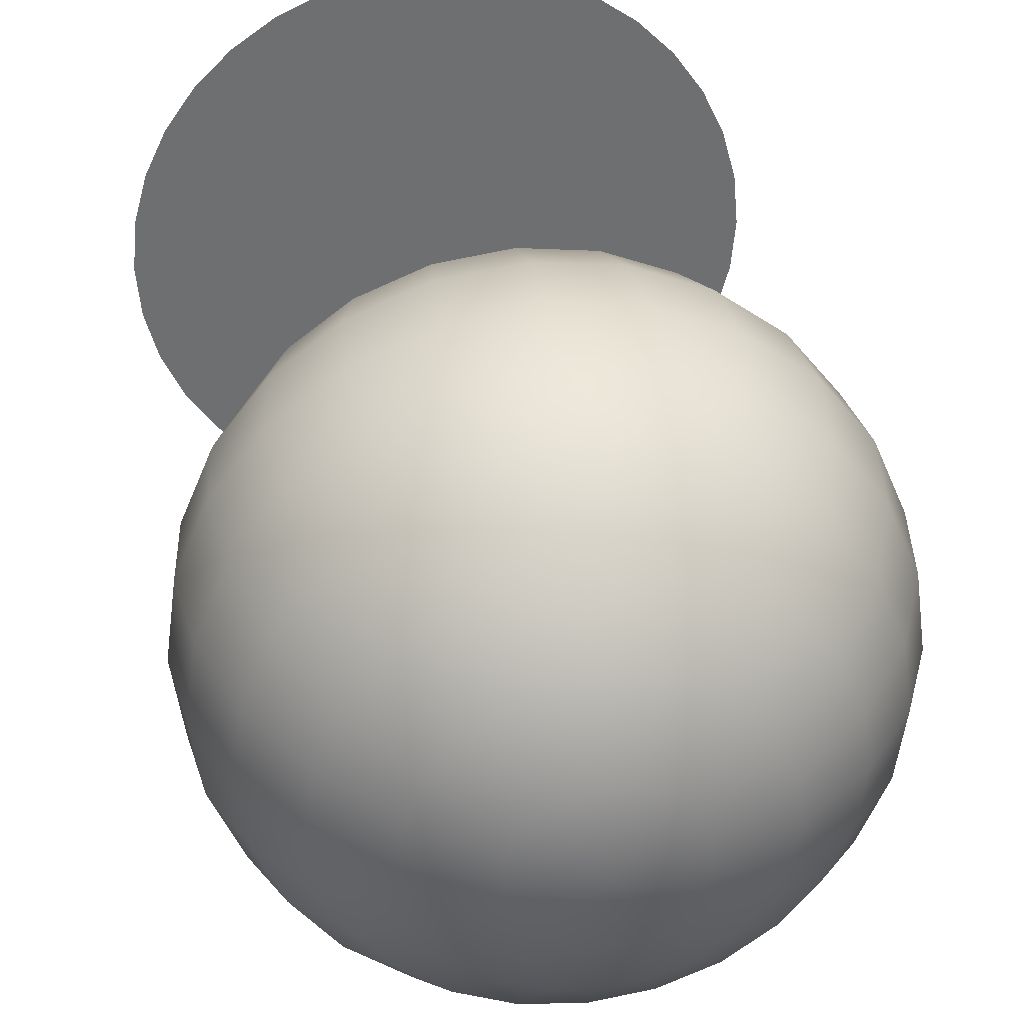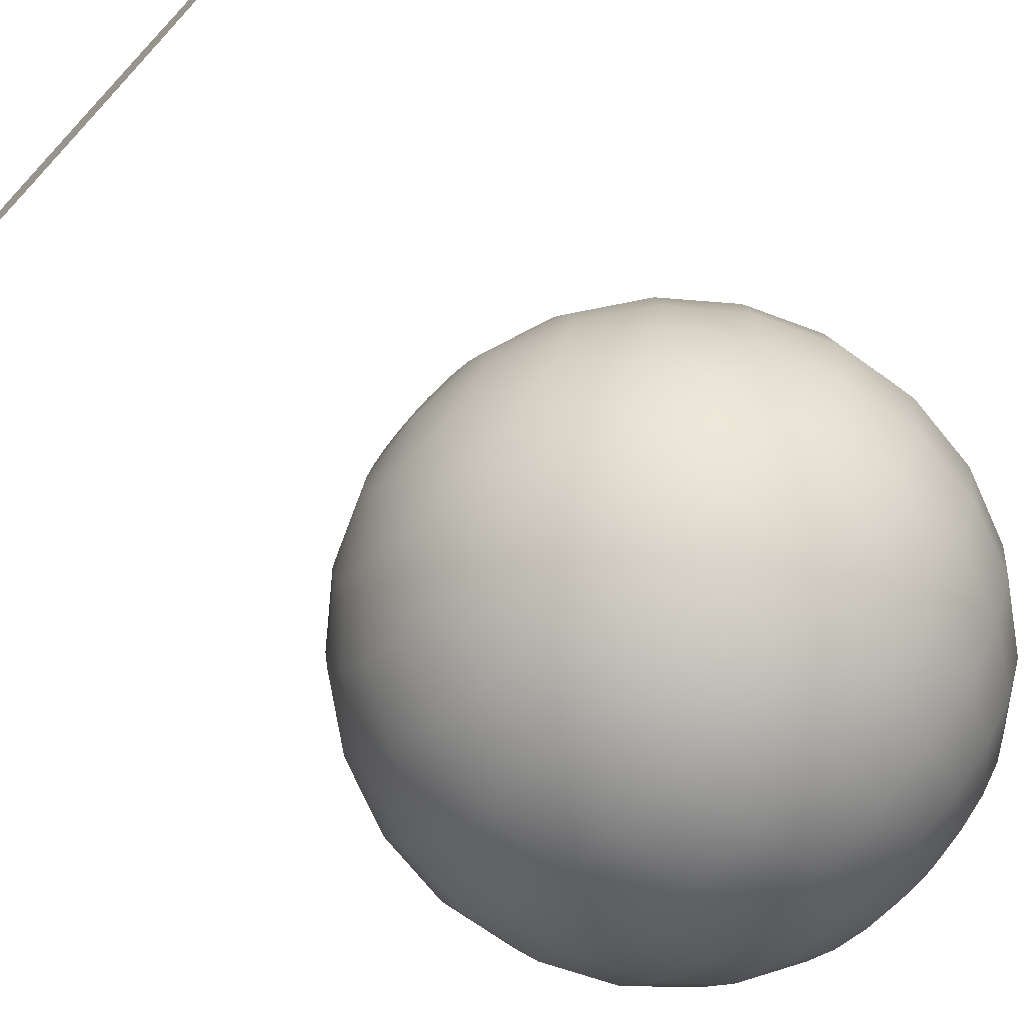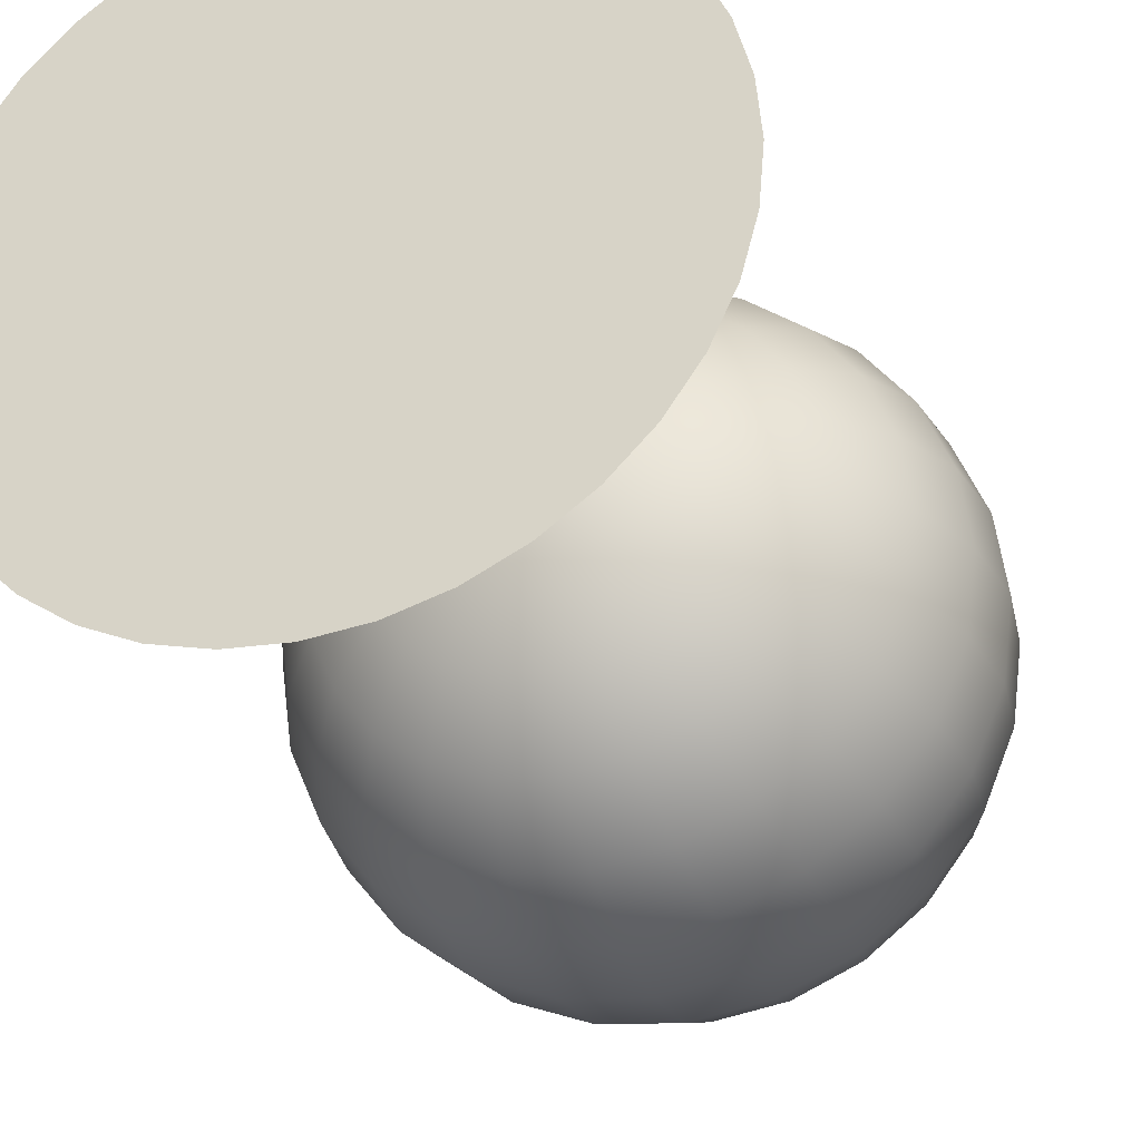
<metadata>
{"format":"obj","ext":"obj","renderer":"f3d","projection":"perspective","resolution":1024,"background":"white","views":[{"elev":35.8,"azim":171.2,"up":"+Z"},{"elev":-73.0,"azim":46.9,"up":"+Z"},{"elev":-30.8,"azim":19.4,"up":"+Z"}]}
</metadata>
<code>
v -6.992 132.1 14.5
v -6.992 332.1 14.5
v 18.89 135.6 14.5
v 18.01 135.6 21.2
v 15.42 135.6 27.44
v 11.31 135.6 32.8
v 5.949 135.6 36.91
v -0.2928 135.6 39.5
v -6.992 135.6 40.38
v -13.69 135.6 39.5
v -19.93 135.6 36.91
v -25.29 135.6 32.8
v -29.41 135.6 27.44
v -31.99 135.6 21.2
v -32.87 135.6 14.5
v -31.99 135.6 7.8
v -29.41 135.6 1.558
v -25.29 135.6 -3.803
v -19.93 135.6 -7.916
v -13.69 135.6 -10.5
v -6.992 135.6 -11.38
v -0.2928 135.6 -10.5
v 5.949 135.6 -7.916
v 11.31 135.6 -3.803
v 15.42 135.6 1.558
v 18.01 135.6 7.8
v 43.01 145.5 14.5
v 41.3 145.5 27.44
v 36.31 145.5 39.5
v 28.36 145.5 49.85
v 18.01 145.5 57.8
v 5.949 145.5 62.8
v -6.992 145.5 64.5
v -19.93 145.5 62.8
v -31.99 145.5 57.8
v -42.35 145.5 49.85
v -50.29 145.5 39.5
v -55.29 145.5 27.44
v -56.99 145.5 14.5
v -55.29 145.5 1.558
v -50.29 145.5 -10.5
v -42.35 145.5 -20.86
v -31.99 145.5 -28.8
v -19.93 145.5 -33.8
v -6.992 145.5 -35.5
v 5.949 145.5 -33.8
v 18.01 145.5 -28.8
v 28.36 145.5 -20.86
v 36.31 145.5 -10.5
v 41.3 145.5 1.558
v 63.72 161.4 14.5
v 61.31 161.4 32.8
v 54.25 161.4 49.85
v 43.01 161.4 64.5
v 28.36 161.4 75.74
v 11.31 161.4 82.8
v -6.992 161.4 85.21
v -25.29 161.4 82.8
v -42.35 161.4 75.74
v -56.99 161.4 64.5
v -68.23 161.4 49.85
v -75.29 161.4 32.8
v -77.7 161.4 14.5
v -75.29 161.4 -3.803
v -68.23 161.4 -20.86
v -56.99 161.4 -35.5
v -42.35 161.4 -46.74
v -25.29 161.4 -53.8
v -6.992 161.4 -56.21
v 11.31 161.4 -53.8
v 28.36 161.4 -46.74
v 43.01 161.4 -35.5
v 54.25 161.4 -20.86
v 61.31 161.4 -3.803
v 79.61 182.1 14.5
v 76.66 182.1 36.91
v 68.01 182.1 57.8
v 54.25 182.1 75.74
v 36.31 182.1 89.5
v 15.42 182.1 98.15
v -6.992 182.1 101.1
v -29.41 182.1 98.15
v -50.29 182.1 89.5
v -68.23 182.1 75.74
v -81.99 182.1 57.8
v -90.64 182.1 36.91
v -93.59 182.1 14.5
v -90.64 182.1 -7.916
v -81.99 182.1 -28.8
v -68.23 182.1 -46.74
v -50.29 182.1 -60.5
v -29.41 182.1 -69.15
v -6.992 182.1 -72.1
v 15.42 182.1 -69.15
v 36.31 182.1 -60.5
v 54.25 182.1 -46.74
v 68.01 182.1 -28.8
v 76.66 182.1 -7.916
v 89.6 206.3 14.5
v 86.31 206.3 39.5
v 76.66 206.3 62.8
v 61.31 206.3 82.8
v 41.3 206.3 98.15
v 18.01 206.3 107.8
v -6.992 206.3 111.1
v -31.99 206.3 107.8
v -55.29 206.3 98.15
v -75.29 206.3 82.8
v -90.64 206.3 62.8
v -100.3 206.3 39.5
v -103.6 206.3 14.5
v -100.3 206.3 -10.5
v -90.64 206.3 -33.8
v -75.29 206.3 -53.8
v -55.29 206.3 -69.15
v -31.99 206.3 -78.8
v -6.992 206.3 -82.09
v 18.01 206.3 -78.8
v 41.3 206.3 -69.15
v 61.31 206.3 -53.8
v 76.66 206.3 -33.8
v 86.31 206.3 -10.5
v 93.01 232.1 14.5
v 89.6 232.1 40.38
v 79.61 232.1 64.5
v 63.72 232.1 85.21
v 43.01 232.1 101.1
v 18.89 232.1 111.1
v -6.992 232.1 114.5
v -32.87 232.1 111.1
v -56.99 232.1 101.1
v -77.7 232.1 85.21
v -93.59 232.1 64.5
v -103.6 232.1 40.38
v -107 232.1 14.5
v -103.6 232.1 -11.38
v -93.59 232.1 -35.5
v -77.7 232.1 -56.21
v -56.99 232.1 -72.1
v -32.87 232.1 -82.09
v -6.992 232.1 -85.5
v 18.89 232.1 -82.09
v 43.01 232.1 -72.1
v 63.72 232.1 -56.21
v 79.61 232.1 -35.5
v 89.6 232.1 -11.38
v 89.6 258 14.5
v 86.31 258 39.5
v 76.66 258 62.8
v 61.31 258 82.8
v 41.3 258 98.15
v 18.01 258 107.8
v -6.992 258 111.1
v -31.99 258 107.8
v -55.29 258 98.15
v -75.29 258 82.8
v -90.64 258 62.8
v -100.3 258 39.5
v -103.6 258 14.5
v -100.3 258 -10.5
v -90.64 258 -33.8
v -75.29 258 -53.8
v -55.29 258 -69.15
v -31.99 258 -78.8
v -6.992 258 -82.09
v 18.01 258 -78.8
v 41.3 258 -69.15
v 61.31 258 -53.8
v 76.66 258 -33.8
v 86.31 258 -10.5
v 79.61 282.1 14.5
v 76.66 282.1 36.91
v 68.01 282.1 57.8
v 54.25 282.1 75.74
v 36.31 282.1 89.5
v 15.42 282.1 98.15
v -6.992 282.1 101.1
v -29.41 282.1 98.15
v -50.29 282.1 89.5
v -68.23 282.1 75.74
v -81.99 282.1 57.8
v -90.64 282.1 36.91
v -93.59 282.1 14.5
v -90.64 282.1 -7.916
v -81.99 282.1 -28.8
v -68.23 282.1 -46.74
v -50.29 282.1 -60.5
v -29.41 282.1 -69.15
v -6.992 282.1 -72.1
v 15.42 282.1 -69.15
v 36.31 282.1 -60.5
v 54.25 282.1 -46.74
v 68.01 282.1 -28.8
v 76.66 282.1 -7.916
v 63.72 302.9 14.5
v 61.31 302.9 32.8
v 54.25 302.9 49.85
v 43.01 302.9 64.5
v 28.36 302.9 75.74
v 11.31 302.9 82.8
v -6.992 302.9 85.21
v -25.29 302.9 82.8
v -42.35 302.9 75.74
v -56.99 302.9 64.5
v -68.23 302.9 49.85
v -75.29 302.9 32.8
v -77.7 302.9 14.5
v -75.29 302.9 -3.803
v -68.23 302.9 -20.86
v -56.99 302.9 -35.5
v -42.35 302.9 -46.74
v -25.29 302.9 -53.8
v -6.992 302.9 -56.21
v 11.31 302.9 -53.8
v 28.36 302.9 -46.74
v 43.01 302.9 -35.5
v 54.25 302.9 -20.86
v 61.31 302.9 -3.803
v 43.01 318.7 14.5
v 41.3 318.7 27.44
v 36.31 318.7 39.5
v 28.36 318.7 49.85
v 18.01 318.7 57.8
v 5.949 318.7 62.8
v -6.992 318.7 64.5
v -19.93 318.7 62.8
v -31.99 318.7 57.8
v -42.35 318.7 49.85
v -50.29 318.7 39.5
v -55.29 318.7 27.44
v -56.99 318.7 14.5
v -55.29 318.7 1.558
v -50.29 318.7 -10.5
v -42.35 318.7 -20.86
v -31.99 318.7 -28.8
v -19.93 318.7 -33.8
v -6.992 318.7 -35.5
v 5.949 318.7 -33.8
v 18.01 318.7 -28.8
v 28.36 318.7 -20.86
v 36.31 318.7 -10.5
v 41.3 318.7 1.558
v 18.89 328.7 14.5
v 18.01 328.7 21.2
v 15.42 328.7 27.44
v 11.31 328.7 32.8
v 5.949 328.7 36.91
v -0.2928 328.7 39.5
v -6.992 328.7 40.38
v -13.69 328.7 39.5
v -19.93 328.7 36.91
v -25.29 328.7 32.8
v -29.41 328.7 27.44
v -31.99 328.7 21.2
v -32.87 328.7 14.5
v -31.99 328.7 7.8
v -29.41 328.7 1.558
v -25.29 328.7 -3.803
v -19.93 328.7 -7.916
v -13.69 328.7 -10.5
v -6.992 328.7 -11.38
v -0.2928 328.7 -10.5
v 5.949 328.7 -7.916
v 11.31 328.7 -3.803
v 15.42 328.7 1.558
v 18.01 328.7 7.8
o Sphere
f 3 27 28 4
f 4 28 29 5
f 5 29 30 6
f 6 30 31 7
f 7 31 32 8
f 8 32 33 9
f 9 33 34 10
f 10 34 35 11
f 11 35 36 12
f 12 36 37 13
f 13 37 38 14
f 14 38 39 15
f 15 39 40 16
f 16 40 41 17
f 17 41 42 18
f 18 42 43 19
f 19 43 44 20
f 20 44 45 21
f 21 45 46 22
f 22 46 47 23
f 23 47 48 24
f 24 48 49 25
f 25 49 50 26
f 26 50 27 3
f 27 51 52 28
f 28 52 53 29
f 29 53 54 30
f 30 54 55 31
f 31 55 56 32
f 32 56 57 33
f 33 57 58 34
f 34 58 59 35
f 35 59 60 36
f 36 60 61 37
f 37 61 62 38
f 38 62 63 39
f 39 63 64 40
f 40 64 65 41
f 41 65 66 42
f 42 66 67 43
f 43 67 68 44
f 44 68 69 45
f 45 69 70 46
f 46 70 71 47
f 47 71 72 48
f 48 72 73 49
f 49 73 74 50
f 50 74 51 27
f 51 75 76 52
f 52 76 77 53
f 53 77 78 54
f 54 78 79 55
f 55 79 80 56
f 56 80 81 57
f 57 81 82 58
f 58 82 83 59
f 59 83 84 60
f 60 84 85 61
f 61 85 86 62
f 62 86 87 63
f 63 87 88 64
f 64 88 89 65
f 65 89 90 66
f 66 90 91 67
f 67 91 92 68
f 68 92 93 69
f 69 93 94 70
f 70 94 95 71
f 71 95 96 72
f 72 96 97 73
f 73 97 98 74
f 74 98 75 51
f 75 99 100 76
f 76 100 101 77
f 77 101 102 78
f 78 102 103 79
f 79 103 104 80
f 80 104 105 81
f 81 105 106 82
f 82 106 107 83
f 83 107 108 84
f 84 108 109 85
f 85 109 110 86
f 86 110 111 87
f 87 111 112 88
f 88 112 113 89
f 89 113 114 90
f 90 114 115 91
f 91 115 116 92
f 92 116 117 93
f 93 117 118 94
f 94 118 119 95
f 95 119 120 96
f 96 120 121 97
f 97 121 122 98
f 98 122 99 75
f 99 123 124 100
f 100 124 125 101
f 101 125 126 102
f 102 126 127 103
f 103 127 128 104
f 104 128 129 105
f 105 129 130 106
f 106 130 131 107
f 107 131 132 108
f 108 132 133 109
f 109 133 134 110
f 110 134 135 111
f 111 135 136 112
f 112 136 137 113
f 113 137 138 114
f 114 138 139 115
f 115 139 140 116
f 116 140 141 117
f 117 141 142 118
f 118 142 143 119
f 119 143 144 120
f 120 144 145 121
f 121 145 146 122
f 122 146 123 99
f 123 147 148 124
f 124 148 149 125
f 125 149 150 126
f 126 150 151 127
f 127 151 152 128
f 128 152 153 129
f 129 153 154 130
f 130 154 155 131
f 131 155 156 132
f 132 156 157 133
f 133 157 158 134
f 134 158 159 135
f 135 159 160 136
f 136 160 161 137
f 137 161 162 138
f 138 162 163 139
f 139 163 164 140
f 140 164 165 141
f 141 165 166 142
f 142 166 167 143
f 143 167 168 144
f 144 168 169 145
f 145 169 170 146
f 146 170 147 123
f 147 171 172 148
f 148 172 173 149
f 149 173 174 150
f 150 174 175 151
f 151 175 176 152
f 152 176 177 153
f 153 177 178 154
f 154 178 179 155
f 155 179 180 156
f 156 180 181 157
f 157 181 182 158
f 158 182 183 159
f 159 183 184 160
f 160 184 185 161
f 161 185 186 162
f 162 186 187 163
f 163 187 188 164
f 164 188 189 165
f 165 189 190 166
f 166 190 191 167
f 167 191 192 168
f 168 192 193 169
f 169 193 194 170
f 170 194 171 147
f 171 195 196 172
f 172 196 197 173
f 173 197 198 174
f 174 198 199 175
f 175 199 200 176
f 176 200 201 177
f 177 201 202 178
f 178 202 203 179
f 179 203 204 180
f 180 204 205 181
f 181 205 206 182
f 182 206 207 183
f 183 207 208 184
f 184 208 209 185
f 185 209 210 186
f 186 210 211 187
f 187 211 212 188
f 188 212 213 189
f 189 213 214 190
f 190 214 215 191
f 191 215 216 192
f 192 216 217 193
f 193 217 218 194
f 194 218 195 171
f 195 219 220 196
f 196 220 221 197
f 197 221 222 198
f 198 222 223 199
f 199 223 224 200
f 200 224 225 201
f 201 225 226 202
f 202 226 227 203
f 203 227 228 204
f 204 228 229 205
f 205 229 230 206
f 206 230 231 207
f 207 231 232 208
f 208 232 233 209
f 209 233 234 210
f 210 234 235 211
f 211 235 236 212
f 212 236 237 213
f 213 237 238 214
f 214 238 239 215
f 215 239 240 216
f 216 240 241 217
f 217 241 242 218
f 218 242 219 195
f 219 243 244 220
f 220 244 245 221
f 221 245 246 222
f 222 246 247 223
f 223 247 248 224
f 224 248 249 225
f 225 249 250 226
f 226 250 251 227
f 227 251 252 228
f 228 252 253 229
f 229 253 254 230
f 230 254 255 231
f 231 255 256 232
f 232 256 257 233
f 233 257 258 234
f 234 258 259 235
f 235 259 260 236
f 236 260 261 237
f 237 261 262 238
f 238 262 263 239
f 239 263 264 240
f 240 264 265 241
f 241 265 266 242
f 242 266 243 219
f 1 3 4
f 244 243 2
f 1 4 5
f 245 244 2
f 1 5 6
f 246 245 2
f 1 6 7
f 247 246 2
f 1 7 8
f 248 247 2
f 1 8 9
f 249 248 2
f 1 9 10
f 250 249 2
f 1 10 11
f 251 250 2
f 1 11 12
f 252 251 2
f 1 12 13
f 253 252 2
f 1 13 14
f 254 253 2
f 1 14 15
f 255 254 2
f 1 15 16
f 256 255 2
f 1 16 17
f 257 256 2
f 1 17 18
f 258 257 2
f 1 18 19
f 259 258 2
f 1 19 20
f 260 259 2
f 1 20 21
f 261 260 2
f 1 21 22
f 262 261 2
f 1 22 23
f 263 262 2
f 1 23 24
f 264 263 2
f 1 24 25
f 265 264 2
f 1 25 26
f 266 265 2
f 1 26 3
f 243 266 2
v -8.632 8.598 -0.1716
v 91.37 8.598 -0.1716
v 66.37 8.598 -0.1716
v 41.37 8.598 -0.1716
v 16.37 8.598 -0.1716
v 89.85 8.598 17.19
v 65.23 8.598 12.85
v 40.61 8.598 8.511
v 15.99 8.598 4.17
v 85.34 8.598 34.03
v 61.84 8.598 25.48
v 38.35 8.598 16.93
v 14.86 8.598 8.379
v 77.97 8.598 49.83
v 56.32 8.598 37.33
v 34.67 8.598 24.83
v 13.02 8.598 12.33
v 67.97 8.598 64.11
v 48.82 8.598 48.04
v 29.67 8.598 31.97
v 10.52 8.598 15.9
v 55.65 8.598 76.43
v 39.58 8.598 57.28
v 23.51 8.598 38.13
v 7.437 8.598 18.98
v 41.37 8.598 86.43
v 28.87 8.598 64.78
v 16.37 8.598 43.13
v 3.868 8.598 21.48
v 25.57 8.598 93.8
v 17.02 8.598 70.31
v 8.469 8.598 46.81
v -0.08178 8.598 23.32
v 8.733 8.598 98.31
v 4.391 8.598 73.69
v 0.05012 8.598 49.07
v -4.291 8.598 24.45
v -8.632 8.598 99.83
v -8.632 8.598 74.83
v -8.632 8.598 49.83
v -8.632 8.598 24.83
v -26 8.598 98.31
v -21.66 8.598 73.69
v -17.31 8.598 49.07
v -12.97 8.598 24.45
v -42.83 8.598 93.8
v -34.28 8.598 70.31
v -25.73 8.598 46.81
v -17.18 8.598 23.32
v -58.63 8.598 86.43
v -46.13 8.598 64.78
v -33.63 8.598 43.13
v -21.13 8.598 21.48
v -72.91 8.598 76.43
v -56.84 8.598 57.28
v -40.77 8.598 38.13
v -24.7 8.598 18.98
v -85.24 8.598 64.11
v -66.09 8.598 48.04
v -46.93 8.598 31.97
v -27.78 8.598 15.9
v -95.23 8.598 49.83
v -73.58 8.598 37.33
v -51.93 8.598 24.83
v -30.28 8.598 12.33
v -102.6 8.598 34.03
v -79.11 8.598 25.48
v -55.62 8.598 16.93
v -32.12 8.598 8.379
v -107.1 8.598 17.19
v -82.49 8.598 12.85
v -57.87 8.598 8.511
v -33.25 8.598 4.17
v -108.6 8.598 -0.1716
v -83.63 8.598 -0.1716
v -58.63 8.598 -0.1716
v -33.63 8.598 -0.1716
v -107.1 8.598 -17.54
v -82.49 8.598 -13.2
v -57.87 8.598 -8.854
v -33.25 8.598 -4.513
v -102.6 8.598 -34.37
v -79.11 8.598 -25.82
v -55.62 8.598 -17.27
v -32.12 8.598 -8.722
v -95.23 8.598 -50.17
v -73.58 8.598 -37.67
v -51.93 8.598 -25.17
v -30.28 8.598 -12.67
v -85.24 8.598 -64.45
v -66.09 8.598 -48.38
v -46.93 8.598 -32.31
v -27.78 8.598 -16.24
v -72.91 8.598 -76.78
v -56.84 8.598 -57.62
v -40.77 8.598 -38.47
v -24.7 8.598 -19.32
v -58.63 8.598 -86.77
v -46.13 8.598 -65.12
v -33.63 8.598 -43.47
v -21.13 8.598 -21.82
v -42.83 8.598 -94.14
v -34.28 8.598 -70.65
v -25.73 8.598 -47.16
v -17.18 8.598 -23.66
v -26 8.598 -98.65
v -21.66 8.598 -74.03
v -17.31 8.598 -49.41
v -12.97 8.598 -24.79
v -8.632 8.598 -100.2
v -8.632 8.598 -75.17
v -8.632 8.598 -50.17
v -8.632 8.598 -25.17
v 8.733 8.598 -98.65
v 4.391 8.598 -74.03
v 0.05012 8.598 -49.41
v -4.291 8.598 -24.79
v 25.57 8.598 -94.14
v 17.02 8.598 -70.65
v 8.469 8.598 -47.16
v -0.08178 8.598 -23.66
v 41.37 8.598 -86.77
v 28.87 8.598 -65.12
v 16.37 8.598 -43.47
v 3.868 8.598 -21.82
v 55.65 8.598 -76.78
v 39.58 8.598 -57.62
v 23.51 8.598 -38.47
v 7.437 8.598 -19.32
v 67.97 8.598 -64.45
v 48.82 8.598 -48.38
v 29.67 8.598 -32.31
v 10.52 8.598 -16.24
v 77.97 8.598 -50.17
v 56.32 8.598 -37.67
v 34.67 8.598 -25.17
v 13.02 8.598 -12.67
v 85.34 8.598 -34.37
v 61.84 8.598 -25.82
v 38.35 8.598 -17.27
v 14.86 8.598 -8.722
v 89.85 8.598 -17.54
v 65.23 8.598 -13.2
v 40.61 8.598 -8.854
v 15.99 8.598 -4.513
o Disc.1
f 268 269 273 272
f 269 270 274 273
f 270 271 275 274
f 271 267 275
f 272 273 277 276
f 273 274 278 277
f 274 275 279 278
f 275 267 279
f 276 277 281 280
f 277 278 282 281
f 278 279 283 282
f 279 267 283
f 280 281 285 284
f 281 282 286 285
f 282 283 287 286
f 283 267 287
f 284 285 289 288
f 285 286 290 289
f 286 287 291 290
f 287 267 291
f 288 289 293 292
f 289 290 294 293
f 290 291 295 294
f 291 267 295
f 292 293 297 296
f 293 294 298 297
f 294 295 299 298
f 295 267 299
f 296 297 301 300
f 297 298 302 301
f 298 299 303 302
f 299 267 303
f 300 301 305 304
f 301 302 306 305
f 302 303 307 306
f 303 267 307
f 304 305 309 308
f 305 306 310 309
f 306 307 311 310
f 307 267 311
f 308 309 313 312
f 309 310 314 313
f 310 311 315 314
f 311 267 315
f 312 313 317 316
f 313 314 318 317
f 314 315 319 318
f 315 267 319
f 316 317 321 320
f 317 318 322 321
f 318 319 323 322
f 319 267 323
f 320 321 325 324
f 321 322 326 325
f 322 323 327 326
f 323 267 327
f 324 325 329 328
f 325 326 330 329
f 326 327 331 330
f 327 267 331
f 328 329 333 332
f 329 330 334 333
f 330 331 335 334
f 331 267 335
f 332 333 337 336
f 333 334 338 337
f 334 335 339 338
f 335 267 339
f 336 337 341 340
f 337 338 342 341
f 338 339 343 342
f 339 267 343
f 340 341 345 344
f 341 342 346 345
f 342 343 347 346
f 343 267 347
f 344 345 349 348
f 345 346 350 349
f 346 347 351 350
f 347 267 351
f 348 349 353 352
f 349 350 354 353
f 350 351 355 354
f 351 267 355
f 352 353 357 356
f 353 354 358 357
f 354 355 359 358
f 355 267 359
f 356 357 361 360
f 357 358 362 361
f 358 359 363 362
f 359 267 363
f 360 361 365 364
f 361 362 366 365
f 362 363 367 366
f 363 267 367
f 364 365 369 368
f 365 366 370 369
f 366 367 371 370
f 367 267 371
f 368 369 373 372
f 369 370 374 373
f 370 371 375 374
f 371 267 375
f 372 373 377 376
f 373 374 378 377
f 374 375 379 378
f 375 267 379
f 376 377 381 380
f 377 378 382 381
f 378 379 383 382
f 379 267 383
f 380 381 385 384
f 381 382 386 385
f 382 383 387 386
f 383 267 387
f 384 385 389 388
f 385 386 390 389
f 386 387 391 390
f 387 267 391
f 388 389 393 392
f 389 390 394 393
f 390 391 395 394
f 391 267 395
f 392 393 397 396
f 393 394 398 397
f 394 395 399 398
f 395 267 399
f 396 397 401 400
f 397 398 402 401
f 398 399 403 402
f 399 267 403
f 400 401 405 404
f 401 402 406 405
f 402 403 407 406
f 403 267 407
f 404 405 409 408
f 405 406 410 409
f 406 407 411 410
f 407 267 411
f 408 409 269 268
f 409 410 270 269
f 410 411 271 270
f 411 267 271

</code>
